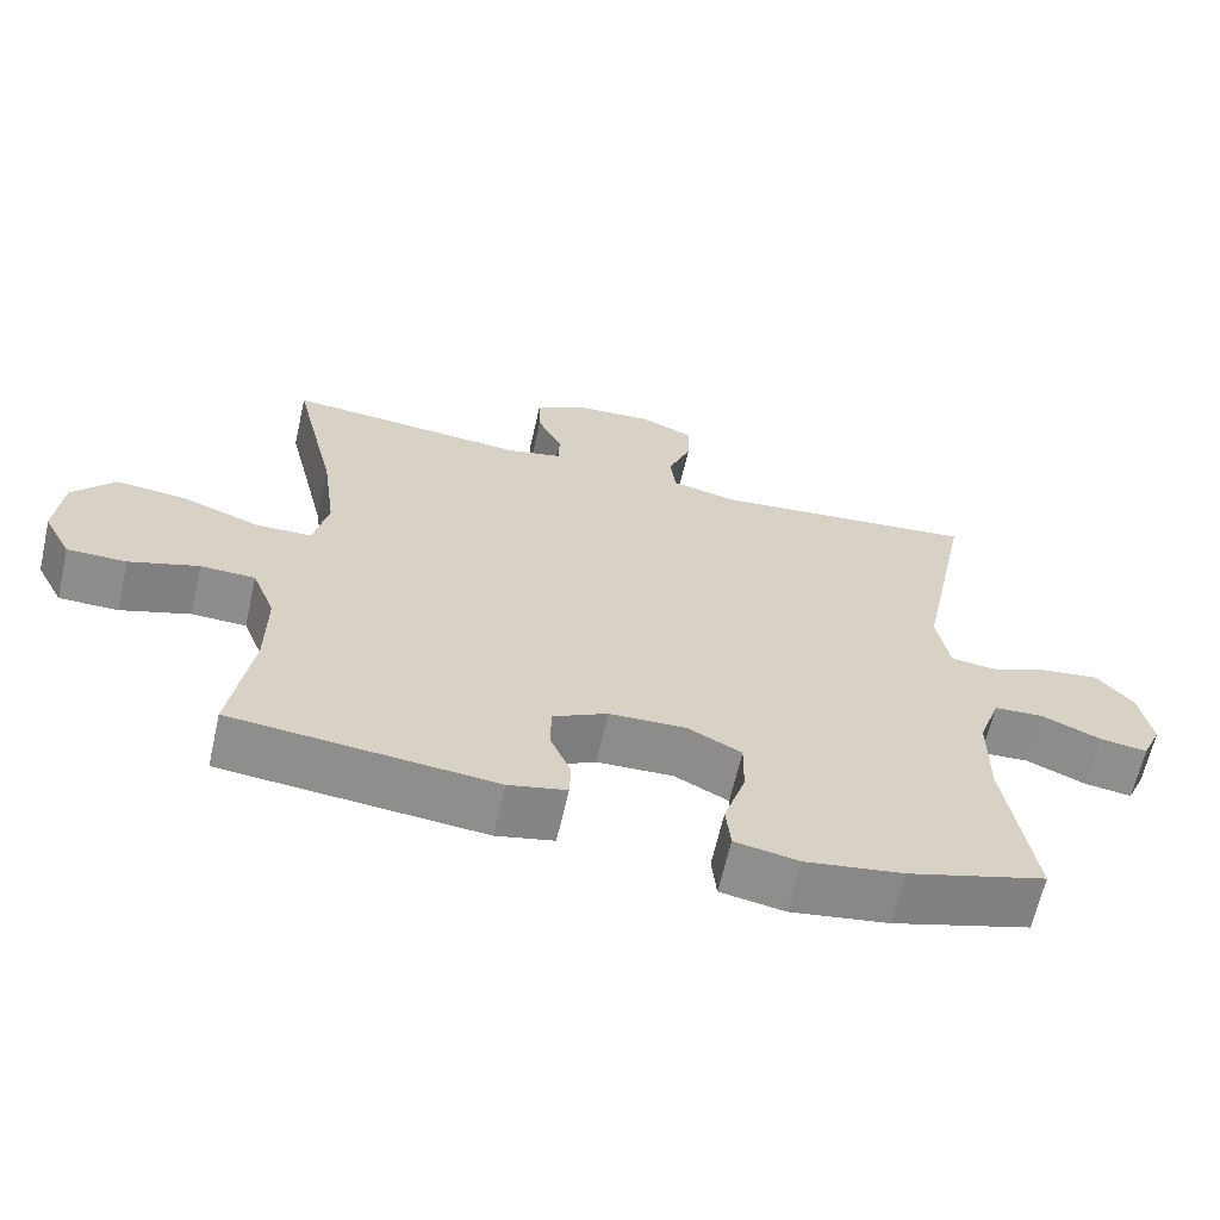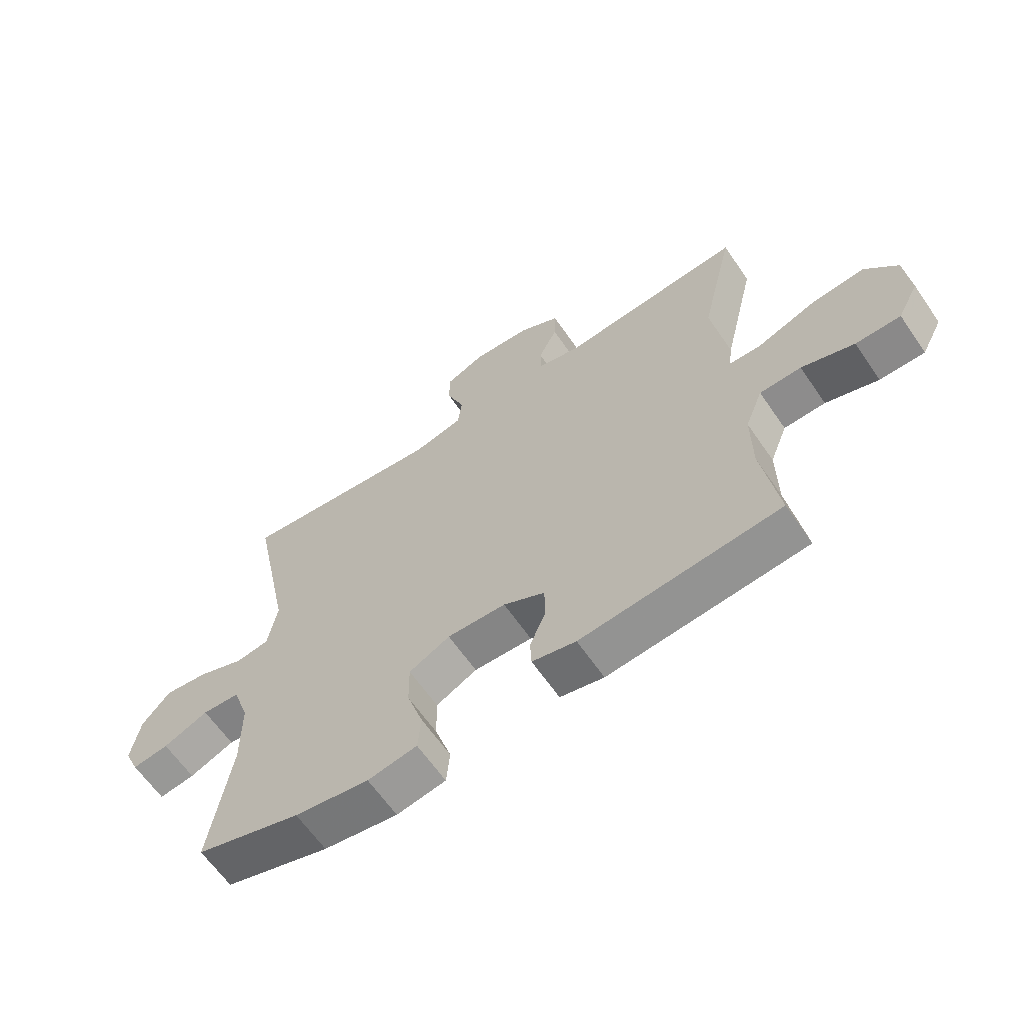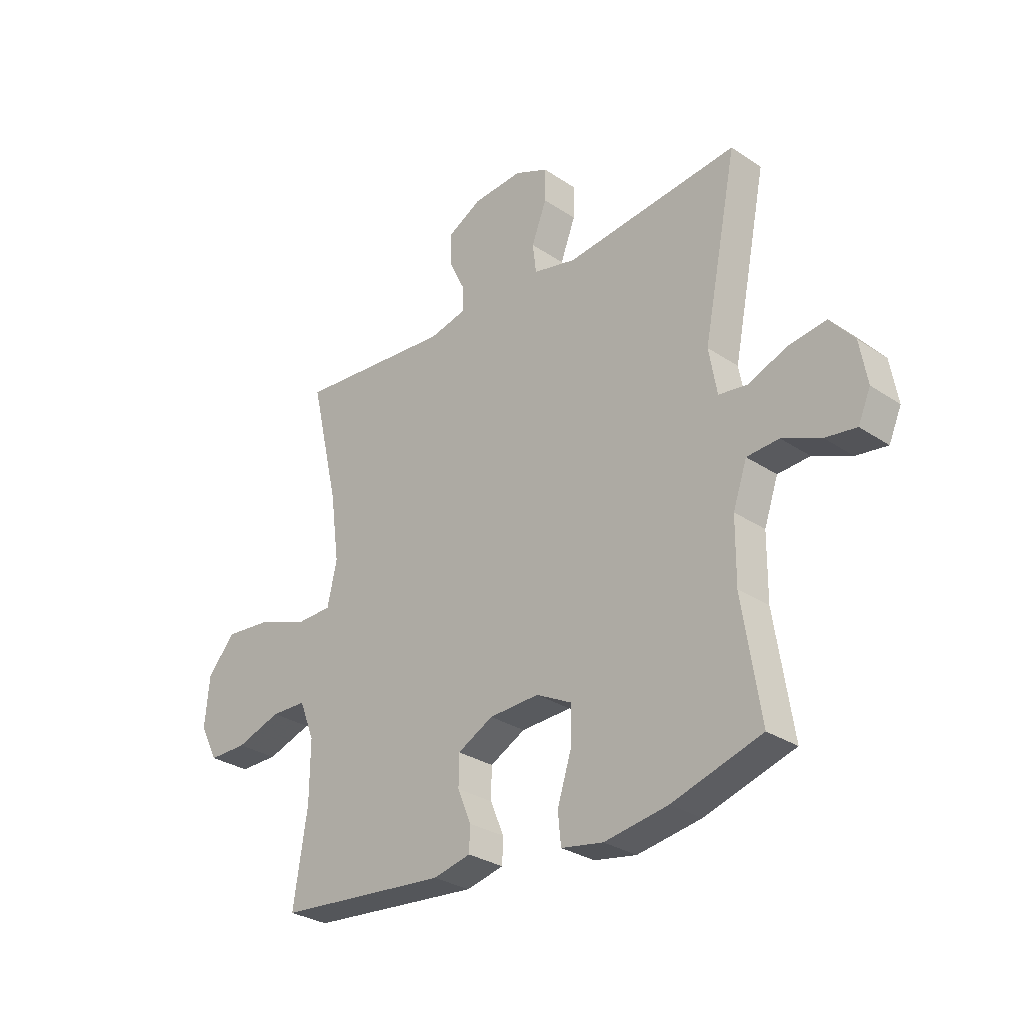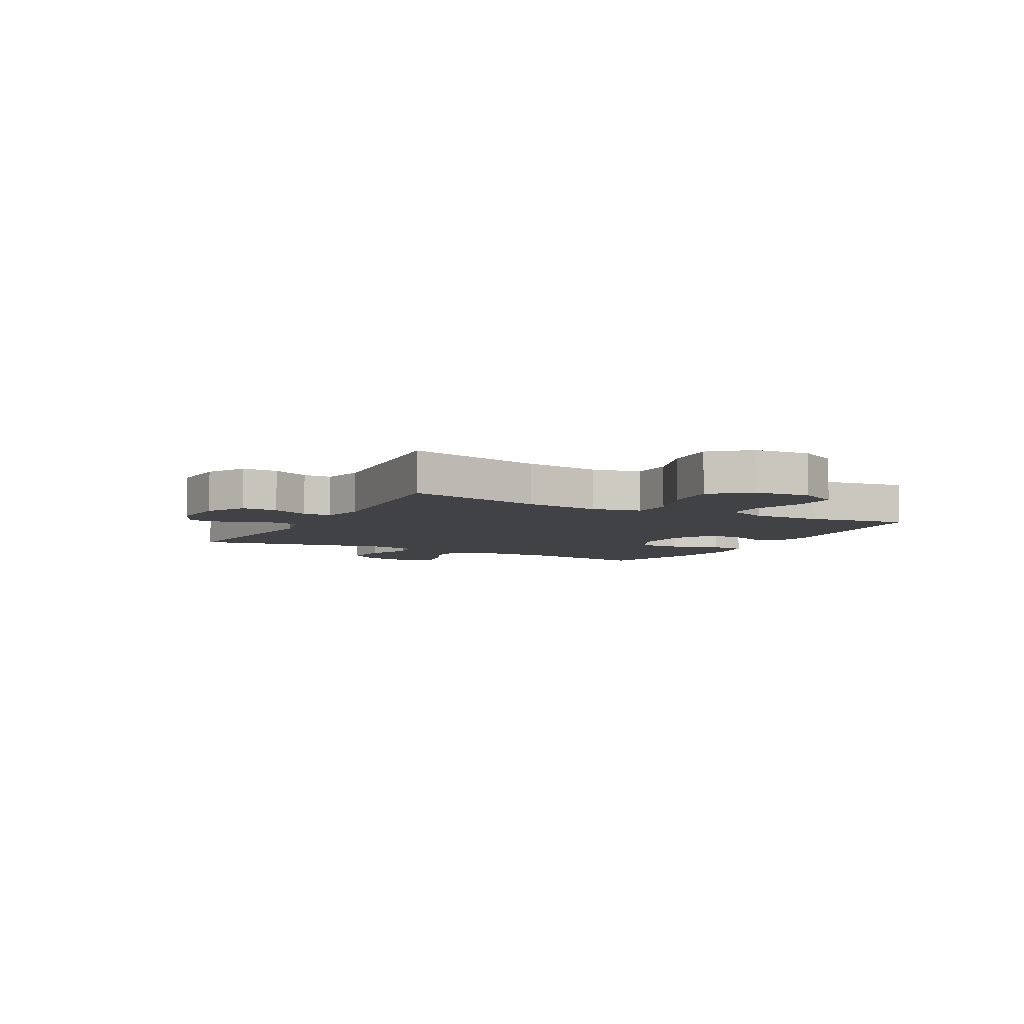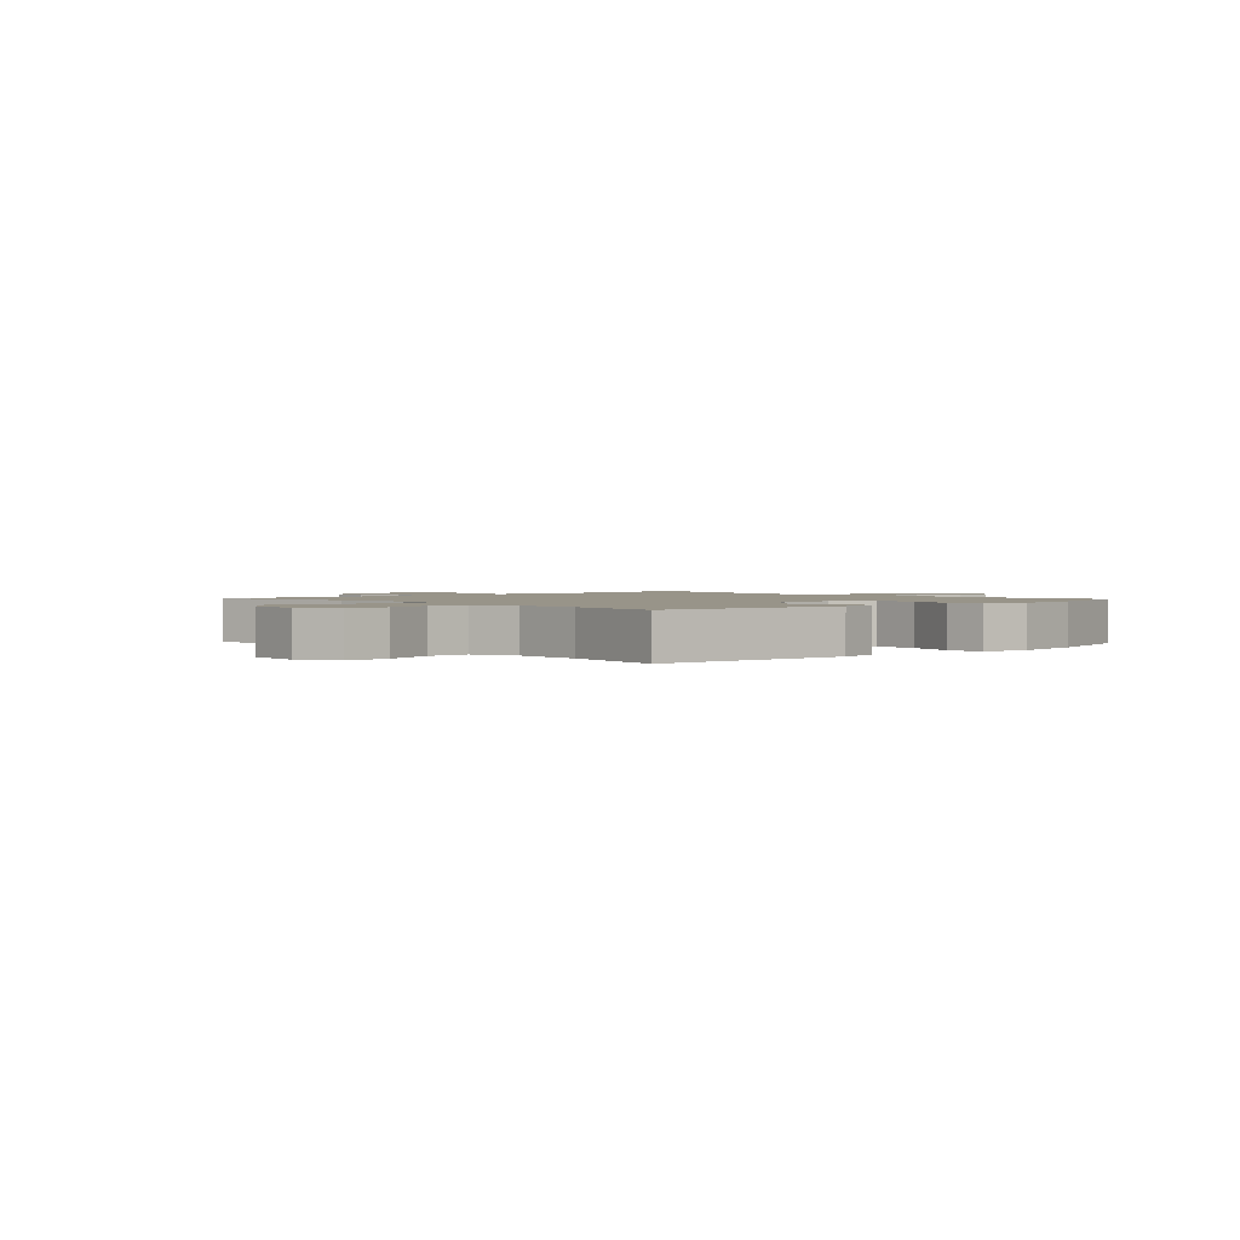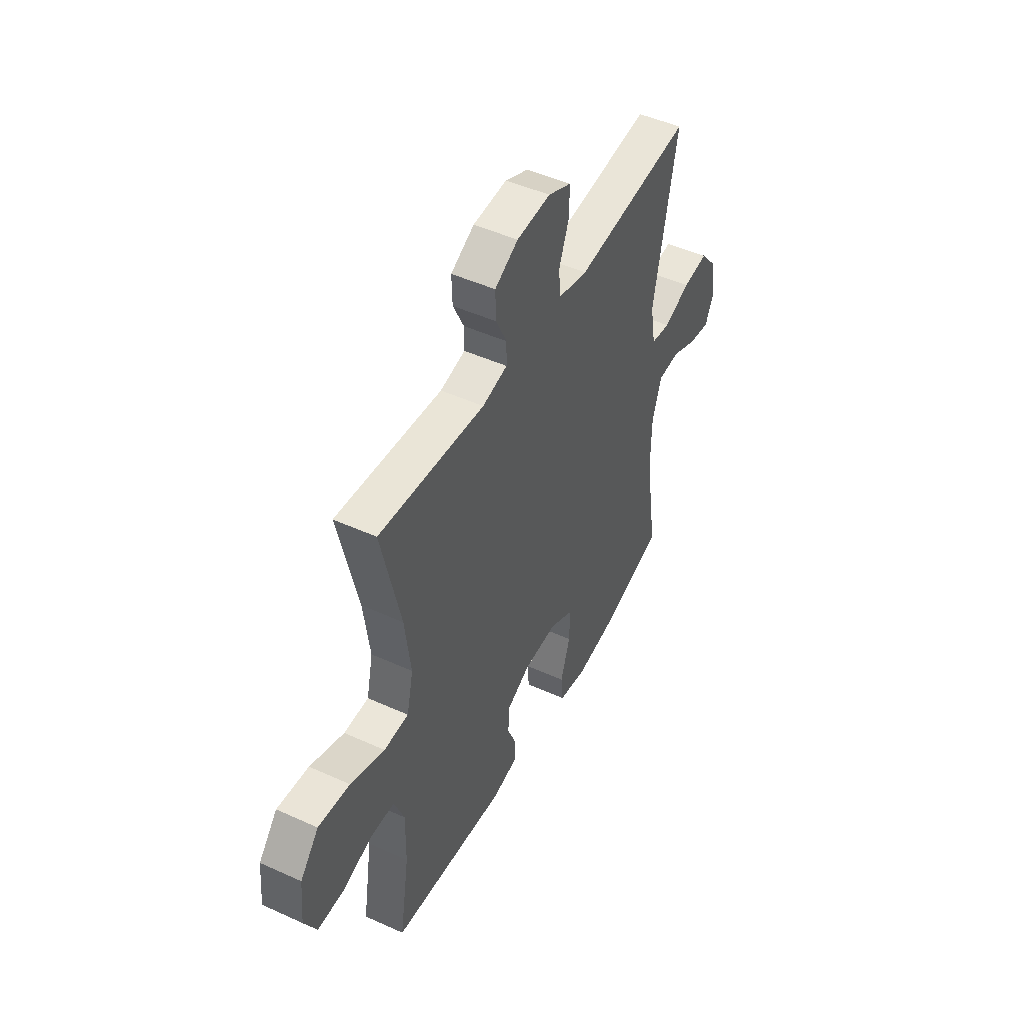
<metadata>
{"format":"obj","ext":"obj","renderer":"f3d","projection":"perspective","resolution":1024,"background":"white","views":[{"elev":-64.4,"azim":167.2,"up":"+Z"},{"elev":-63.3,"azim":34.5,"up":"+Z"},{"elev":-29.6,"azim":-134.5,"up":"+Z"},{"elev":-6.1,"azim":61.8,"up":"+Y"},{"elev":1.7,"azim":137.1,"up":"+Y"},{"elev":47.7,"azim":117.1,"up":"+Z"}]}
</metadata>
<code>
v -0.5 0.07 0.5
v -0.152 0.07 0.462
v -0.066 0.07 0.482
v -0.059 0.07 0.541
v -0.089 0.07 0.619
v -0.09 0.07 0.684
v -0.022 0.07 0.714
v 0.078 0.07 0.707
v 0.147 0.07 0.669
v 0.145 0.07 0.606
v 0.113 0.07 0.54
v 0.113 0.07 0.49
v 0.187 0.07 0.473
v 0.5 0.07 0.5
v 0.443 0.07 0.256
v 0.425 0.07 0.122
v 0.444 0.07 0.036
v 0.517 0.07 0.034
v 0.618 0.07 0.071
v 0.711 0.07 0.08
v 0.766 0.07 0.015
v 0.775 0.07 -0.084
v 0.739 0.07 -0.153
v 0.662 0.07 -0.153
v 0.572 0.07 -0.123
v 0.501 0.07 -0.125
v 0.471 0.07 -0.201
v 0.472 0.07 -0.32
v 0.5 0.07 -0.5
v 0.159 0.07 -0.532
v 0.084 0.07 -0.515
v 0.082 0.07 -0.466
v 0.109 0.07 -0.401
v 0.108 0.07 -0.34
v 0.037 0.07 -0.303
v -0.063 0.07 -0.299
v -0.133 0.07 -0.335
v -0.132 0.07 -0.41
v -0.104 0.07 -0.497
v -0.11 0.07 -0.559
v -0.194 0.07 -0.574
v -0.321 0.07 -0.554
v -0.5 0.07 -0.5
v -0.464 0.07 -0.269
v -0.465 0.07 -0.144
v -0.493 0.07 -0.063
v -0.557 0.07 -0.059
v -0.634 0.07 -0.092
v -0.696 0.07 -0.101
v -0.721 0.07 -0.044
v -0.706 0.07 0.041
v -0.658 0.07 0.098
v -0.583 0.07 0.088
v -0.504 0.07 0.057
v -0.447 0.07 0.065
v -0.431 0.07 0.156
v -0.5 0 0.5
v -0.152 0 0.462
v -0.066 0 0.482
v -0.059 0 0.541
v -0.089 0 0.619
v -0.09 0 0.684
v -0.022 0 0.714
v 0.078 0 0.707
v 0.147 0 0.669
v 0.145 0 0.606
v 0.113 0 0.54
v 0.113 0 0.49
v 0.187 0 0.473
v 0.5 0 0.5
v 0.443 0 0.256
v 0.425 0 0.122
v 0.444 0 0.036
v 0.517 0 0.034
v 0.618 0 0.071
v 0.711 0 0.08
v 0.766 0 0.015
v 0.775 0 -0.084
v 0.739 0 -0.153
v 0.662 0 -0.153
v 0.572 0 -0.123
v 0.501 0 -0.125
v 0.471 0 -0.201
v 0.472 0 -0.32
v 0.5 0 -0.5
v 0.159 0 -0.532
v 0.084 0 -0.515
v 0.082 0 -0.466
v 0.109 0 -0.401
v 0.108 0 -0.34
v 0.037 0 -0.303
v -0.063 0 -0.299
v -0.133 0 -0.335
v -0.132 0 -0.41
v -0.104 0 -0.497
v -0.11 0 -0.559
v -0.194 0 -0.574
v -0.321 0 -0.554
v -0.5 0 -0.5
v -0.464 0 -0.269
v -0.465 0 -0.144
v -0.493 0 -0.063
v -0.557 0 -0.059
v -0.634 0 -0.092
v -0.696 0 -0.101
v -0.721 0 -0.044
v -0.706 0 0.041
v -0.658 0 0.098
v -0.583 0 0.088
v -0.504 0 0.057
v -0.447 0 0.065
v -0.431 0 0.156
f 52 53 54
f 51 52 54
f 50 51 54
f 49 50 54
f 48 49 54
f 47 48 54
f 46 47 54 55
f 45 46 55
f 44 45 55 56
f 42 43 44
f 41 42 44
f 40 41 44
f 39 40 44
f 38 39 44
f 37 38 44 56
f 31 32 33
f 30 31 33
f 29 30 33
f 28 29 33
f 27 28 33 34
f 26 27 34 35
f 23 24 25
f 22 23 25
f 21 22 25
f 20 21 25
f 19 20 25
f 18 19 25
f 17 18 25 26
f 13 14 15
f 12 13 15 16
f 9 10 11
f 8 9 11
f 7 8 11
f 6 7 11
f 5 6 11
f 4 5 11
f 3 4 11 12
f 12 16 17
f 3 12 17
f 2 3 17
f 1 2 17
f 56 1 17
f 37 56 17
f 36 37 17
f 17 26 35 36
f 110 109 108
f 110 108 107
f 110 107 106
f 110 106 105
f 110 105 104
f 110 104 103
f 111 110 103 102
f 111 102 101
f 112 111 101 100
f 100 99 98
f 100 98 97
f 100 97 96
f 100 96 95
f 100 95 94
f 112 100 94 93
f 89 88 87
f 89 87 86
f 89 86 85
f 89 85 84
f 90 89 84 83
f 91 90 83 82
f 81 80 79
f 81 79 78
f 81 78 77
f 81 77 76
f 81 76 75
f 81 75 74
f 82 81 74 73
f 71 70 69
f 72 71 69 68
f 67 66 65
f 67 65 64
f 67 64 63
f 67 63 62
f 67 62 61
f 67 61 60
f 68 67 60 59
f 73 72 68
f 73 68 59
f 73 59 58
f 73 58 57
f 73 57 112
f 73 112 93
f 73 93 92
f 92 91 82 73
f 1 57 58 2
f 2 58 59 3
f 3 59 60 4
f 4 60 61 5
f 5 61 62 6
f 6 62 63 7
f 7 63 64 8
f 8 64 65 9
f 9 65 66 10
f 10 66 67 11
f 11 67 68 12
f 12 68 69 13
f 13 69 70 14
f 14 70 71 15
f 15 71 72 16
f 16 72 73 17
f 17 73 74 18
f 18 74 75 19
f 19 75 76 20
f 20 76 77 21
f 21 77 78 22
f 22 78 79 23
f 23 79 80 24
f 24 80 81 25
f 25 81 82 26
f 26 82 83 27
f 27 83 84 28
f 28 84 85 29
f 29 85 86 30
f 30 86 87 31
f 31 87 88 32
f 32 88 89 33
f 33 89 90 34
f 34 90 91 35
f 35 91 92 36
f 36 92 93 37
f 37 93 94 38
f 38 94 95 39
f 39 95 96 40
f 40 96 97 41
f 41 97 98 42
f 42 98 99 43
f 43 99 100 44
f 44 100 101 45
f 45 101 102 46
f 46 102 103 47
f 47 103 104 48
f 48 104 105 49
f 49 105 106 50
f 50 106 107 51
f 51 107 108 52
f 52 108 109 53
f 53 109 110 54
f 54 110 111 55
f 55 111 112 56
f 56 112 57 1

</code>
